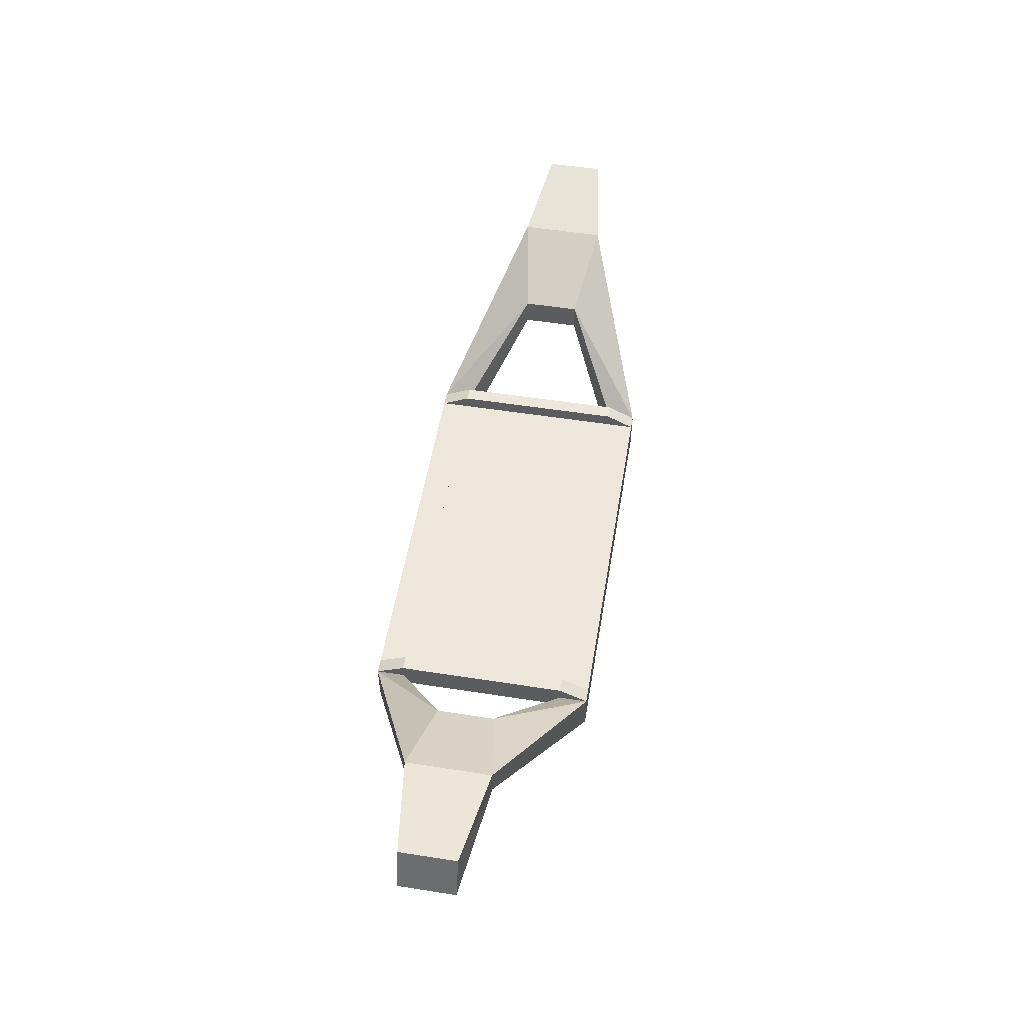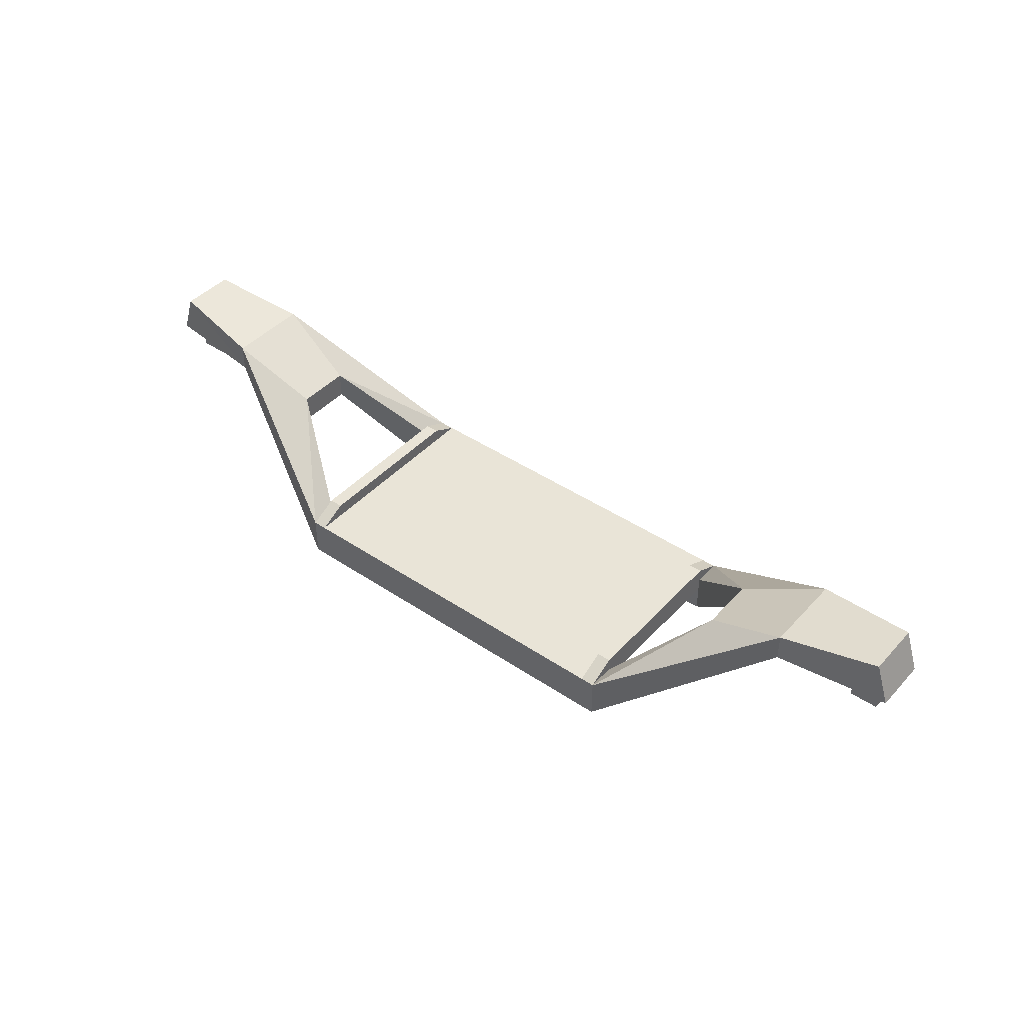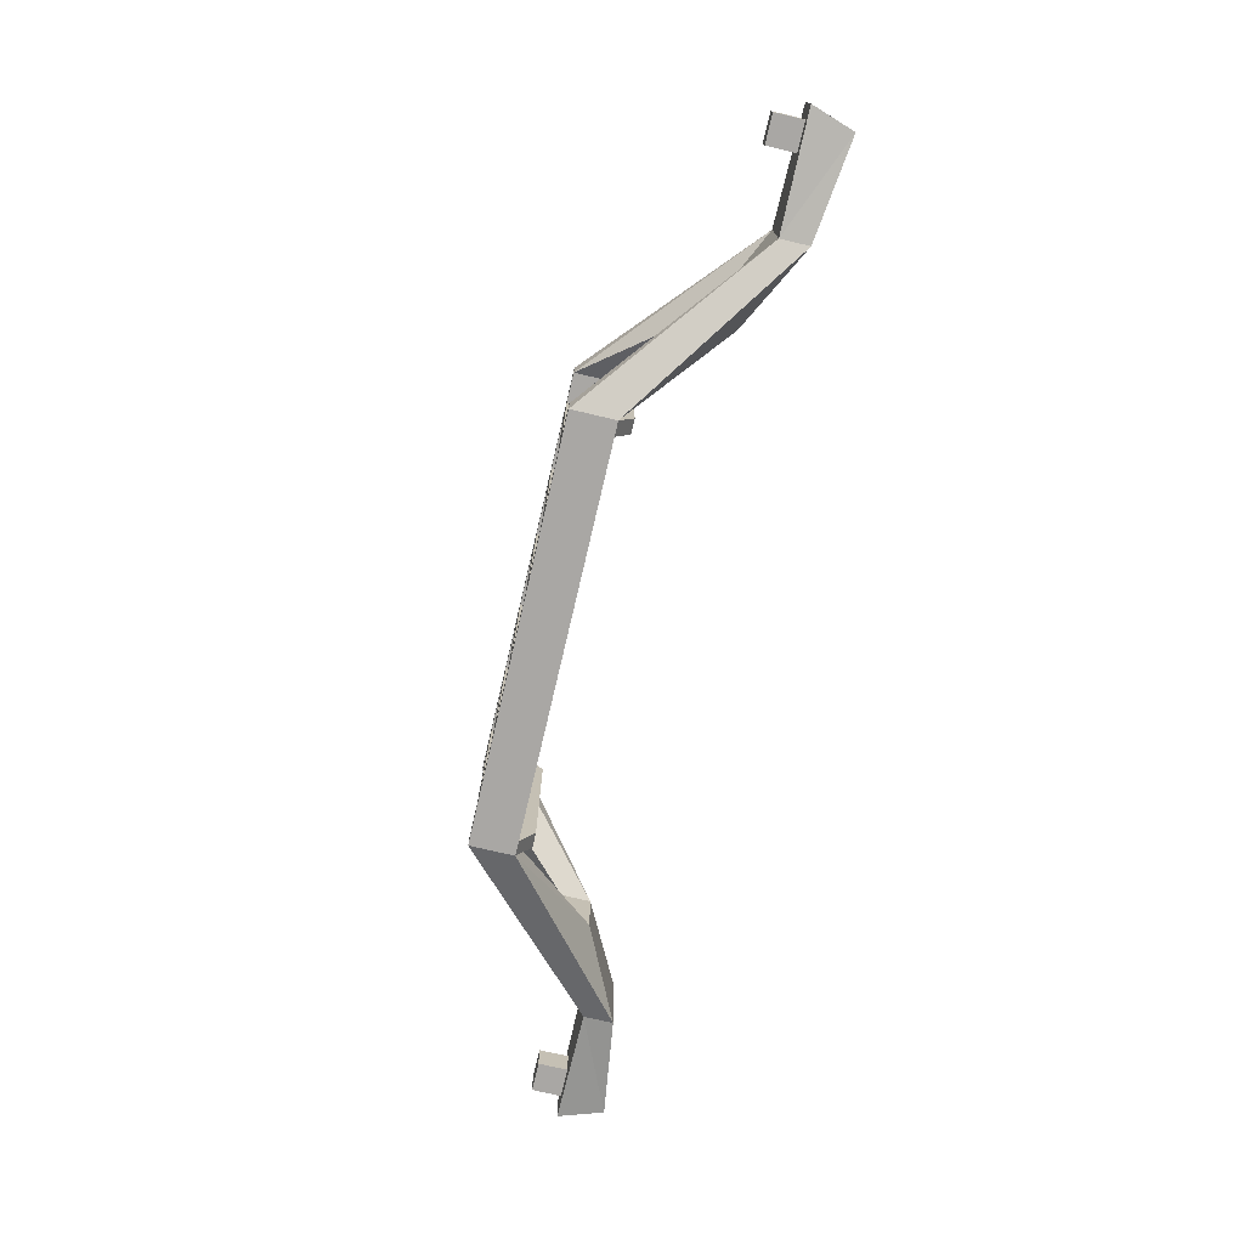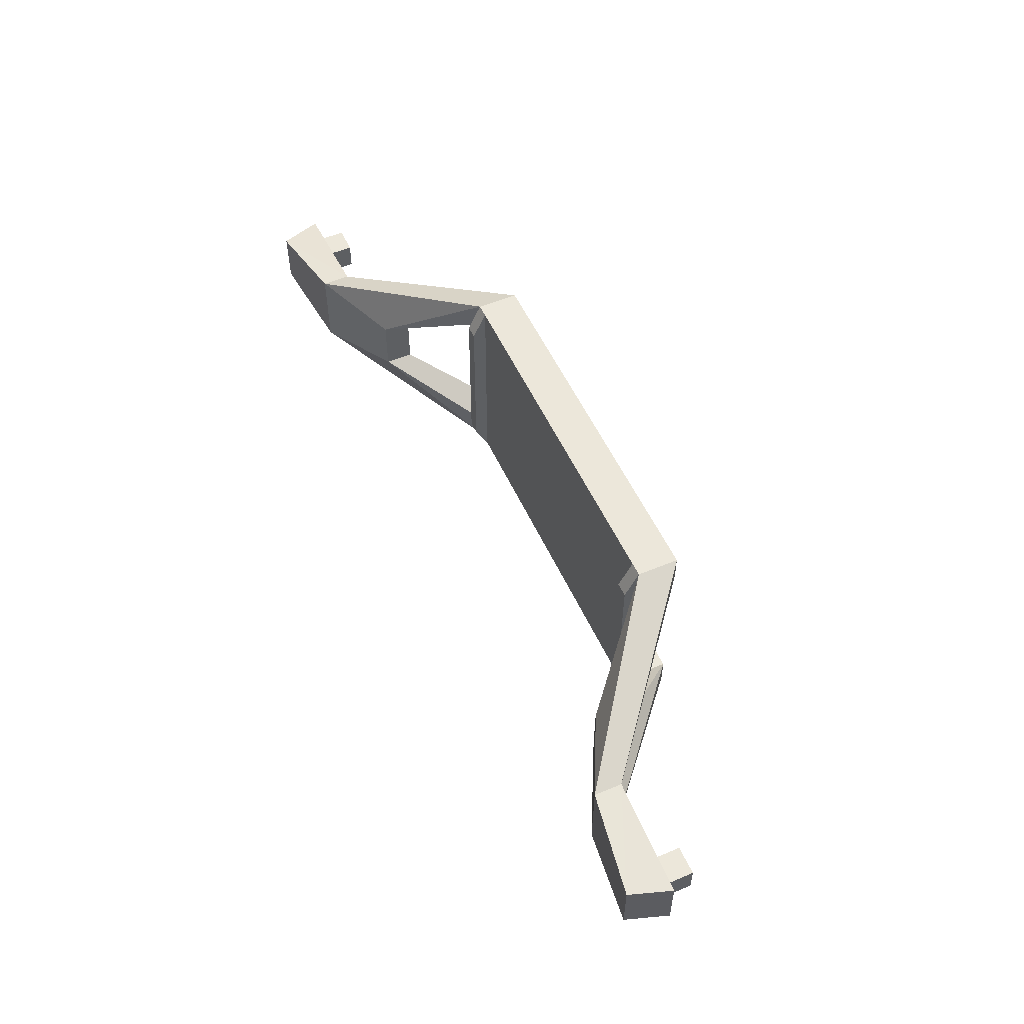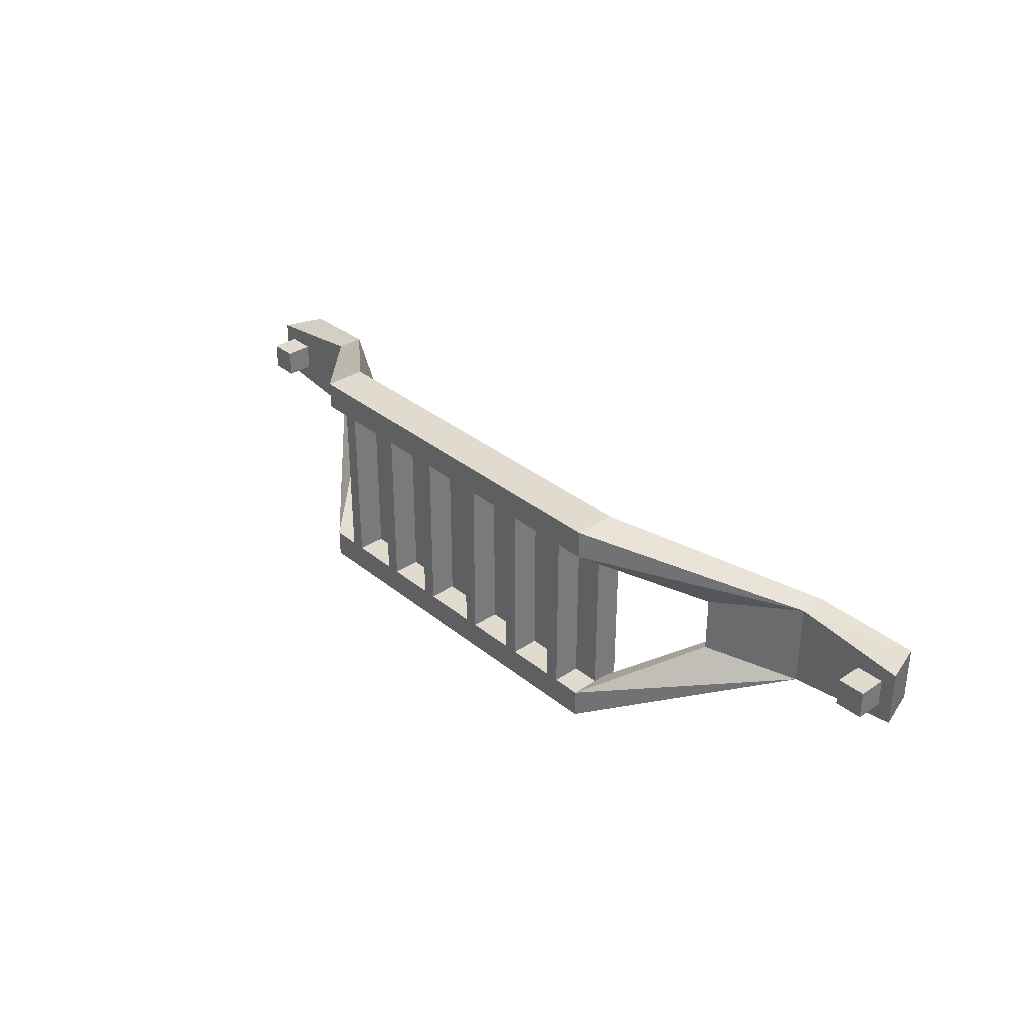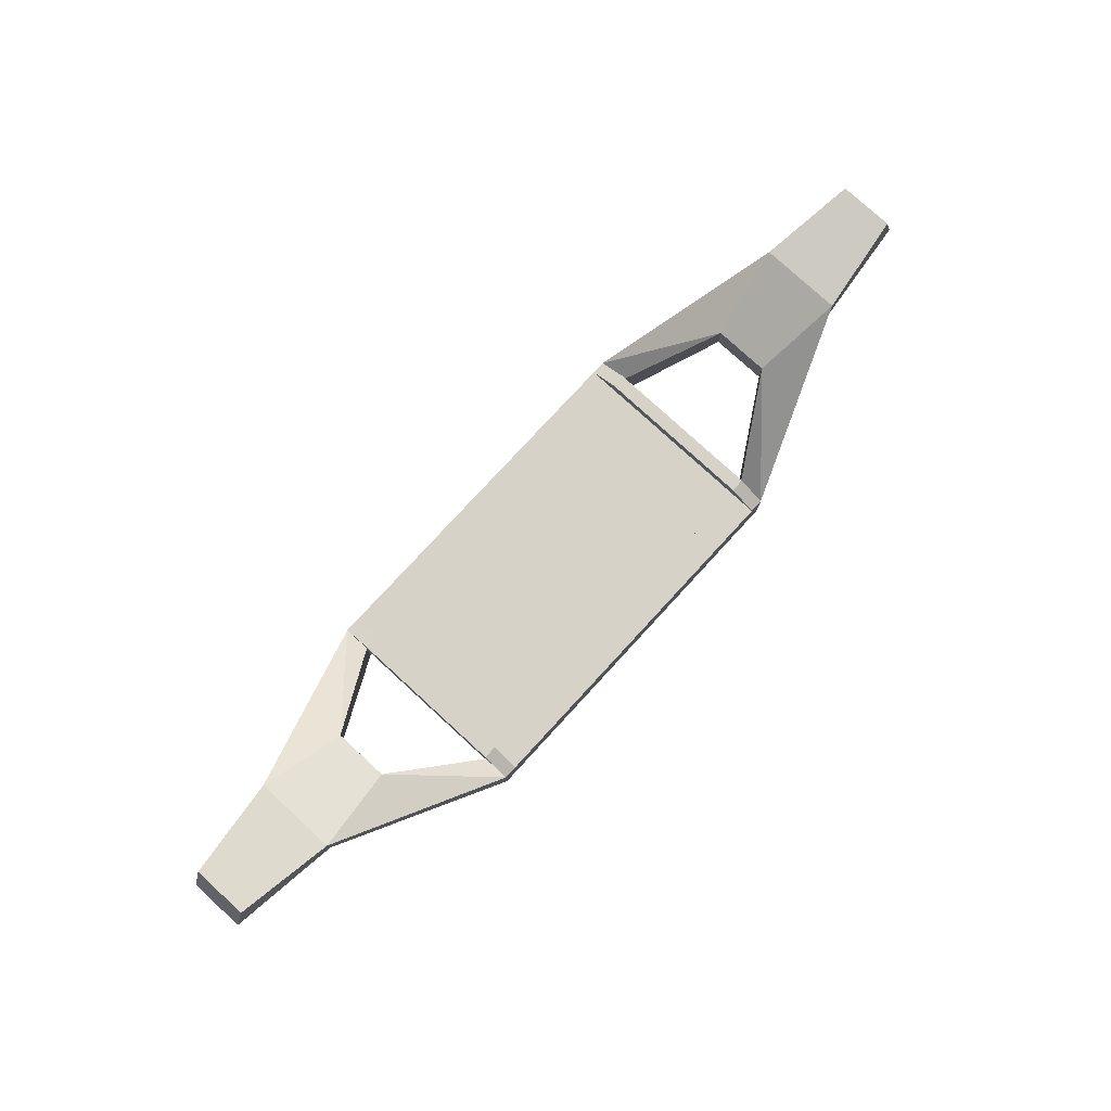
<metadata>
{"format":"obj","ext":"obj","renderer":"f3d","projection":"perspective","resolution":1024,"background":"white","views":[{"elev":53.4,"azim":-80.5,"up":"+Y"},{"elev":43.0,"azim":-141.4,"up":"+Y"},{"elev":-74.7,"azim":76.8,"up":"+Z"},{"elev":53.6,"azim":-114.1,"up":"+Z"},{"elev":33.4,"azim":47.8,"up":"+Z"},{"elev":77.9,"azim":-47.4,"up":"+Y"}]}
</metadata>
<code>
o main1
v 68 18 4
v 66 24 4
v 66 24 -4
v 68 18 -4
v 66 18 -2
v 66 18 2
v 52 18 6
v 52 22 6
v 52 22 -6
v 52 18 -6
v 62 18 2
v 62 18 -2
v 66 14 2
v 66 14 -2
v 28 -2 16
v 40 16 4
v 40 16 -4
v 28 -2 -16
v 62 14 2
v 62 14 -2
v 28 -2 12
v 28 4 16
v 28 4 -16
v 40 12 4
v 40 12 -4
v 28 -2 -12
v 24 -2 12
v 22 -2 12
v 15 -2 12
v 13 -2 12
v 6 -2 12
v 4 -2 12
v 0 -2 12
v 0 -2 16
v 0 4 16
v 28 4 -12
v 28 4 12
v 0 -2 -16
v 0 -2 -12
v 4 -2 -12
v 6 -2 -12
v 13 -2 -12
v 15 -2 -12
v 22 -2 -12
v 24 -2 -12
v 0 4 -16
v 0 4 12
v 4 2 12
v 6 2 12
v 13 2 12
v 15 2 12
v 22 2 12
v 24 2 12
v 0 4 -12
v 24 2 -12
v 22 2 -12
v 15 2 -12
v 13 2 -12
v 6 2 -12
v 4 2 -12
f 2 1 4
f 4 1 6
f 7 1 2
f 3 9 8
f 3 4 10
f 1 7 11
f 4 5 12
f 6 13 14
f 7 8 15
f 8 9 17
f 10 18 9
f 11 19 13
f 11 7 10
f 5 14 20
f 20 14 13
f 15 21 7
f 15 8 22
f 23 17 9
f 16 22 8
f 25 24 16
f 10 26 18
f 9 18 23
f 12 20 19
f 10 7 24
f 30 34 31
f 7 21 24
f 35 34 15
f 36 17 23
f 37 22 16
f 24 21 16
f 25 17 26
f 25 26 10
f 44 43 18
f 23 18 38
f 37 51 50
f 44 45 27
f 42 43 29
f 47 33 34
f 37 47 35
f 26 17 36
f 23 46 54
f 16 21 37
f 46 38 39
f 54 58 57
f 58 42 30
f 57 58 50
f 51 29 43
f 56 44 28
f 55 56 52
f 53 27 45
f 49 31 41
f 40 41 31
f 59 60 48
f 60 40 32
f 2 4 3
f 4 6 5
f 7 2 8
f 3 8 2
f 3 10 9
f 1 11 6
f 4 12 10
f 6 14 5
f 8 17 16
f 11 13 6
f 11 10 12
f 5 20 12
f 20 13 19
f 25 16 17
f 12 19 11
f 10 24 25
f 15 27 21
f 28 15 29
f 29 15 30
f 15 28 27
f 33 32 34
f 34 30 15
f 32 31 34
f 35 15 22
f 26 45 18
f 18 43 38
f 45 44 18
f 38 40 39
f 41 38 42
f 42 38 43
f 38 41 40
f 23 38 46
f 27 53 21
f 21 53 37
f 47 48 33
f 33 48 32
f 29 52 28
f 52 37 53
f 37 50 47
f 47 49 48
f 49 30 31
f 47 50 49
f 51 52 29
f 49 50 30
f 51 37 52
f 44 27 28
f 42 29 30
f 47 34 35
f 37 35 22
f 23 54 36
f 46 39 54
f 40 60 39
f 39 60 54
f 36 55 26
f 26 55 45
f 42 59 41
f 59 54 60
f 54 57 36
f 36 56 55
f 56 43 44
f 36 57 56
f 58 59 42
f 56 57 43
f 58 54 59
f 58 30 50
f 57 50 51
f 51 43 57
f 56 28 52
f 55 52 53
f 53 45 55
f 49 41 59
f 40 31 32
f 59 48 49
f 60 32 48
o main2
v -68 18 4
v -66 24 4
v -66 24 -4
v -68 18 -4
v -66 18 -2
v -66 18 2
v -52 18 6
v -52 22 6
v -52 22 -6
v -52 18 -6
v -62 18 2
v -62 18 -2
v -66 14 2
v -66 14 -2
v -28 -2 16
v -40 16 4
v -40 16 -4
v -28 -2 -16
v -62 14 2
v -62 14 -2
v -28 -2 12
v -28 4 16
v -28 4 -16
v -40 12 4
v -40 12 -4
v -28 -2 -12
v -24 -2 12
v -22 -2 12
v -15 -2 12
v -13 -2 12
v -6 -2 12
v -4 -2 12
v 0 -2 12
v 0 -2 16
v 0 4 16
v -28 4 -12
v -28 4 12
v 0 -2 -16
v 0 -2 -12
v -4 -2 -12
v -6 -2 -12
v -13 -2 -12
v -15 -2 -12
v -22 -2 -12
v -24 -2 -12
v 0 4 -16
v 0 4 12
v -4 2 12
v -6 2 12
v -13 2 12
v -15 2 12
v -22 2 12
v -24 2 12
v 0 4 -12
v -24 2 -12
v -22 2 -12
v -15 2 -12
v -13 2 -12
v -6 2 -12
v -4 2 -12
f 62 64 61
f 64 66 61
f 67 62 61
f 63 68 69
f 63 70 64
f 61 71 67
f 64 72 65
f 66 74 73
f 67 75 68
f 68 77 69
f 70 69 78
f 71 73 79
f 71 70 67
f 65 80 74
f 80 73 74
f 75 67 81
f 75 82 68
f 83 69 77
f 76 68 82
f 85 76 84
f 70 78 86
f 69 83 78
f 72 79 80
f 70 84 67
f 90 91 94
f 67 84 81
f 95 75 94
f 96 83 77
f 97 76 82
f 84 76 81
f 85 86 77
f 85 70 86
f 104 78 103
f 83 98 78
f 97 110 111
f 104 87 105
f 102 89 103
f 107 94 93
f 97 95 107
f 86 96 77
f 83 114 106
f 76 97 81
f 106 99 98
f 114 117 118
f 118 90 102
f 117 110 118
f 111 103 89
f 116 88 104
f 115 112 116
f 113 105 87
f 109 101 91
f 100 91 101
f 119 108 120
f 120 92 100
f 62 63 64
f 64 65 66
f 67 68 62
f 63 62 68
f 63 69 70
f 61 66 71
f 64 70 72
f 66 65 74
f 68 76 77
f 71 66 73
f 71 72 70
f 65 72 80
f 80 79 73
f 85 77 76
f 72 71 79
f 70 85 84
f 75 81 87
f 88 89 75
f 89 90 75
f 75 87 88
f 93 94 92
f 94 75 90
f 92 94 91
f 95 82 75
f 86 78 105
f 78 98 103
f 105 78 104
f 98 99 100
f 101 102 98
f 102 103 98
f 98 100 101
f 83 106 98
f 87 81 113
f 81 97 113
f 107 93 108
f 93 92 108
f 89 88 112
f 112 113 97
f 97 107 110
f 107 108 109
f 109 91 90
f 107 109 110
f 111 89 112
f 109 90 110
f 111 112 97
f 104 88 87
f 102 90 89
f 107 95 94
f 97 82 95
f 83 96 114
f 106 114 99
f 100 99 120
f 99 114 120
f 96 86 115
f 86 105 115
f 102 101 119
f 119 120 114
f 114 96 117
f 96 115 116
f 116 104 103
f 96 116 117
f 118 102 119
f 116 103 117
f 118 119 114
f 118 110 90
f 117 111 110
f 111 117 103
f 116 112 88
f 115 113 112
f 113 115 105
f 109 119 101
f 100 92 91
f 119 109 108
f 120 108 92
o floor
v -28 2 12
v -28 4 12
v -28 4 -12
v -28 2 -12
v 28 2 -12
v 28 2 12
v 28 4 12
v 26 4 12
v -26 4 12
v -26 4 -12
v 26 4 -12
v 28 4 -12
v 28 4 16
v 26 4 16
v 26 4 -16
v 28 4 -16
v 28 6 -12
v 28 6 12
v 26 6 12
v 26 6 -12
v -28 4 16
v -28 6 12
v -28 6 -12
v -28 4 -16
v -26 4 16
v -26 6 12
v -26 6 -12
v -26 4 -16
f 122 124 121
f 125 121 124
f 129 122 121
f 131 132 125
f 132 126 125
f 133 128 127
f 128 130 129
f 136 131 135
f 127 132 137
f 138 134 133
f 131 128 139
f 140 136 135
f 140 138 137
f 123 122 142
f 145 122 129
f 146 141 145
f 143 146 147
f 143 148 144
f 148 123 144
f 129 130 147
f 122 123 124
f 125 126 121
f 121 126 128
f 126 127 128
f 128 129 121
f 125 124 130
f 124 123 130
f 130 131 125
f 132 127 126
f 133 134 128
f 128 131 130
f 136 132 131
f 132 136 137
f 137 138 127
f 138 133 127
f 138 139 134
f 128 134 139
f 139 140 131
f 140 135 131
f 140 137 136
f 140 139 138
f 122 141 142
f 142 143 123
f 143 144 123
f 145 141 122
f 146 142 141
f 143 142 146
f 143 147 148
f 148 130 123
f 130 148 147
f 147 146 129
f 146 145 129

</code>
